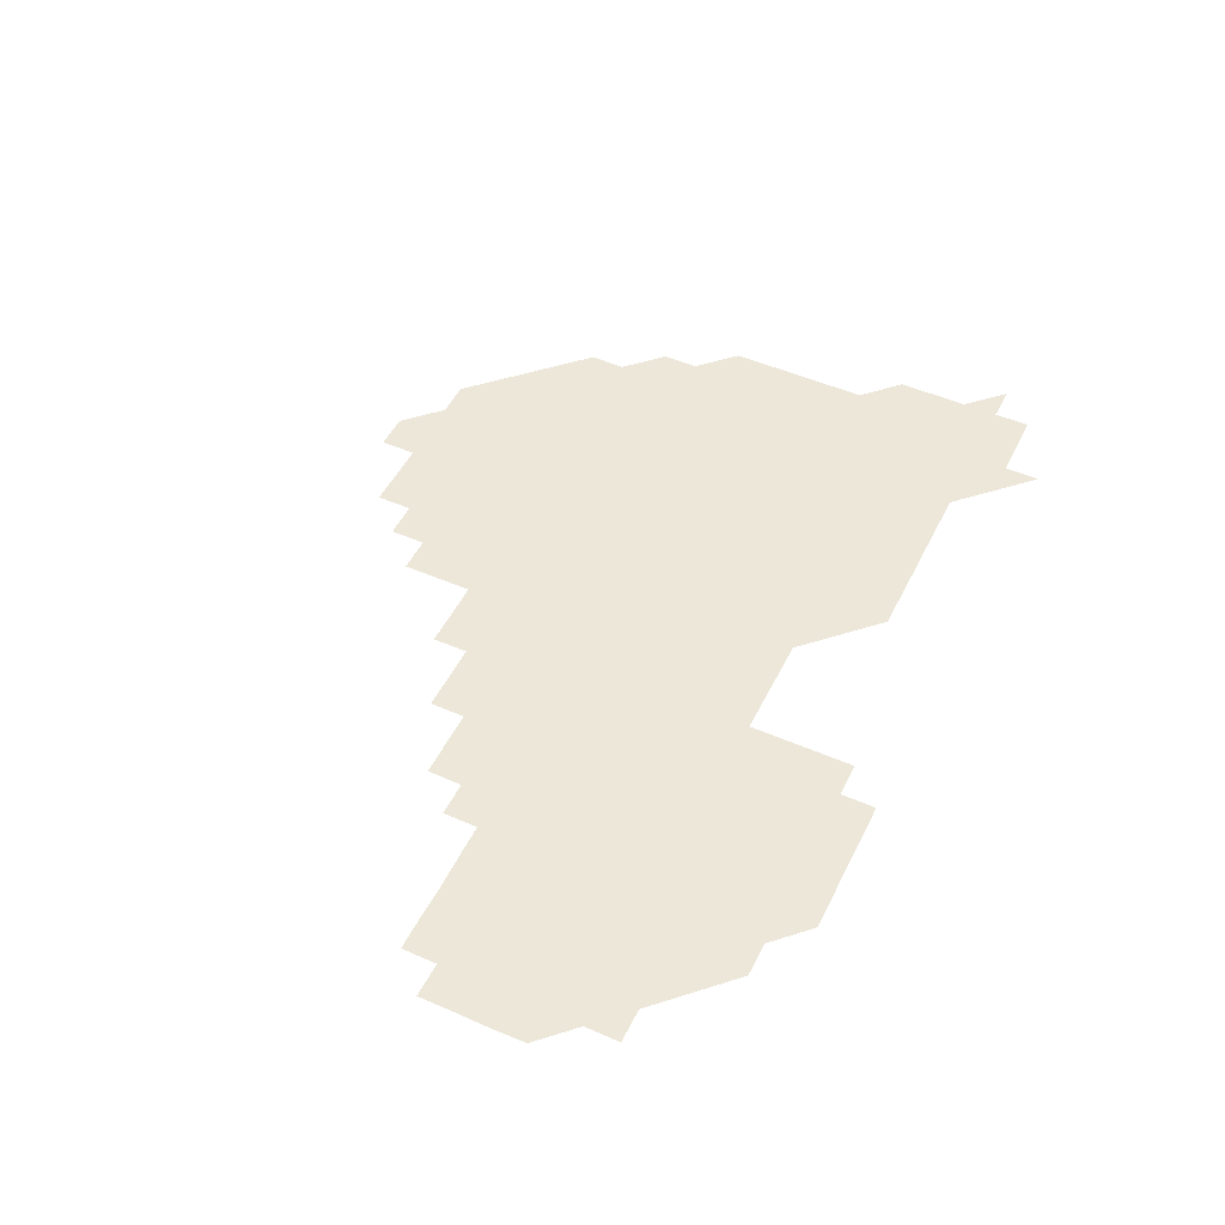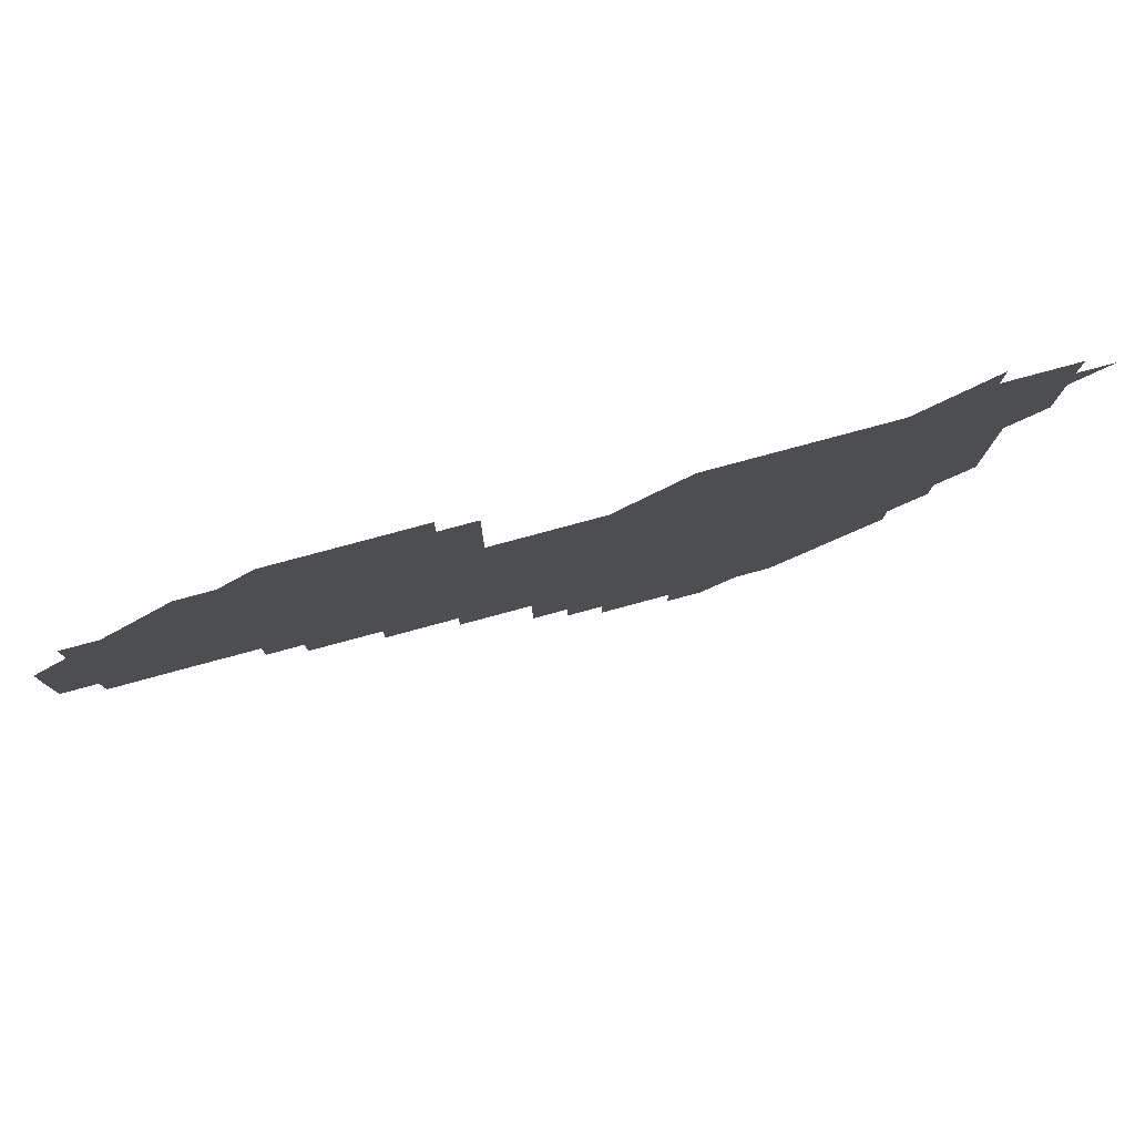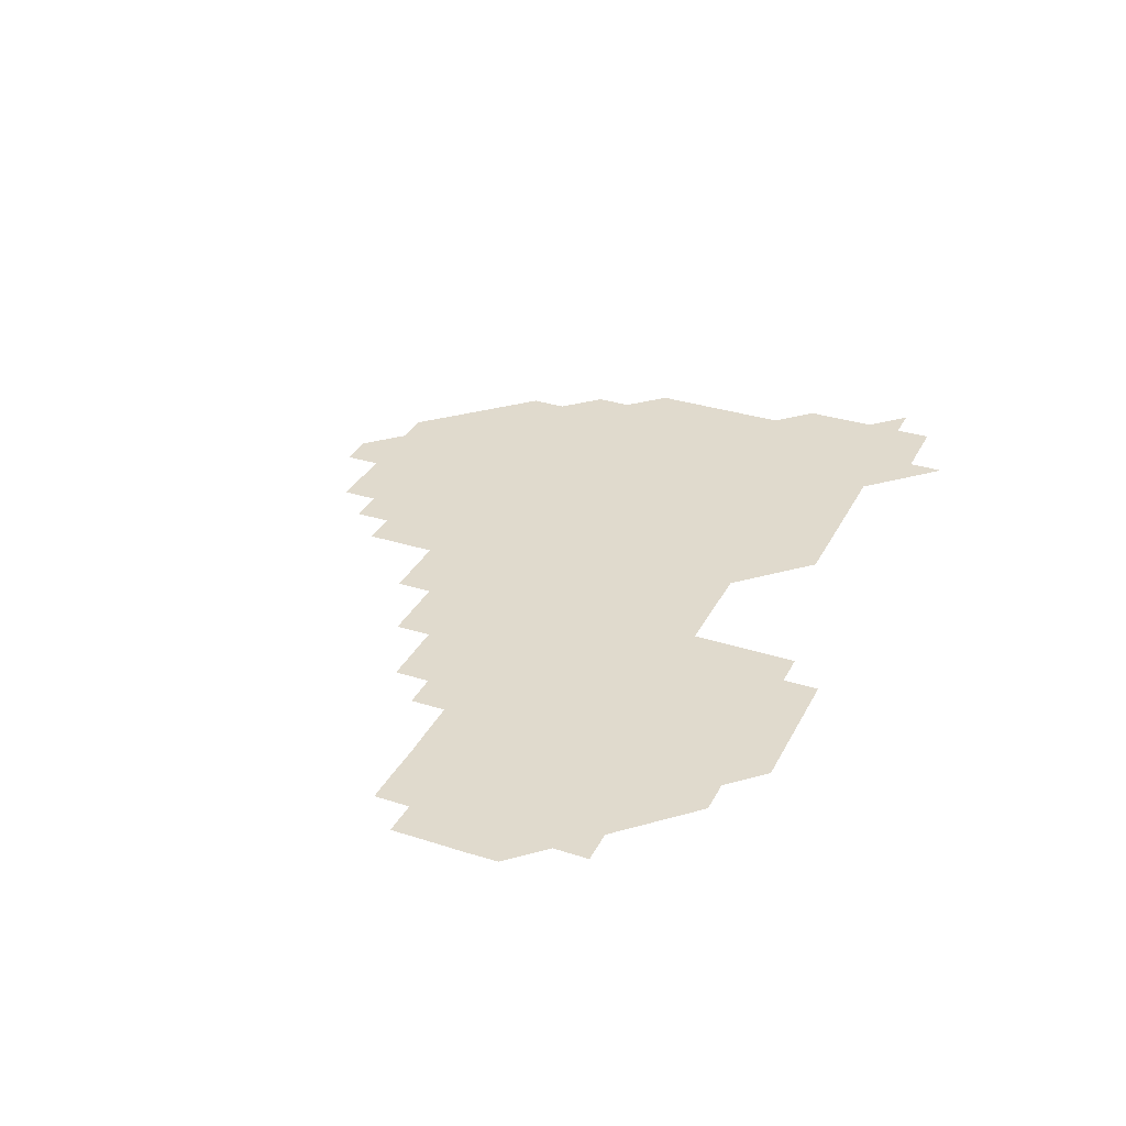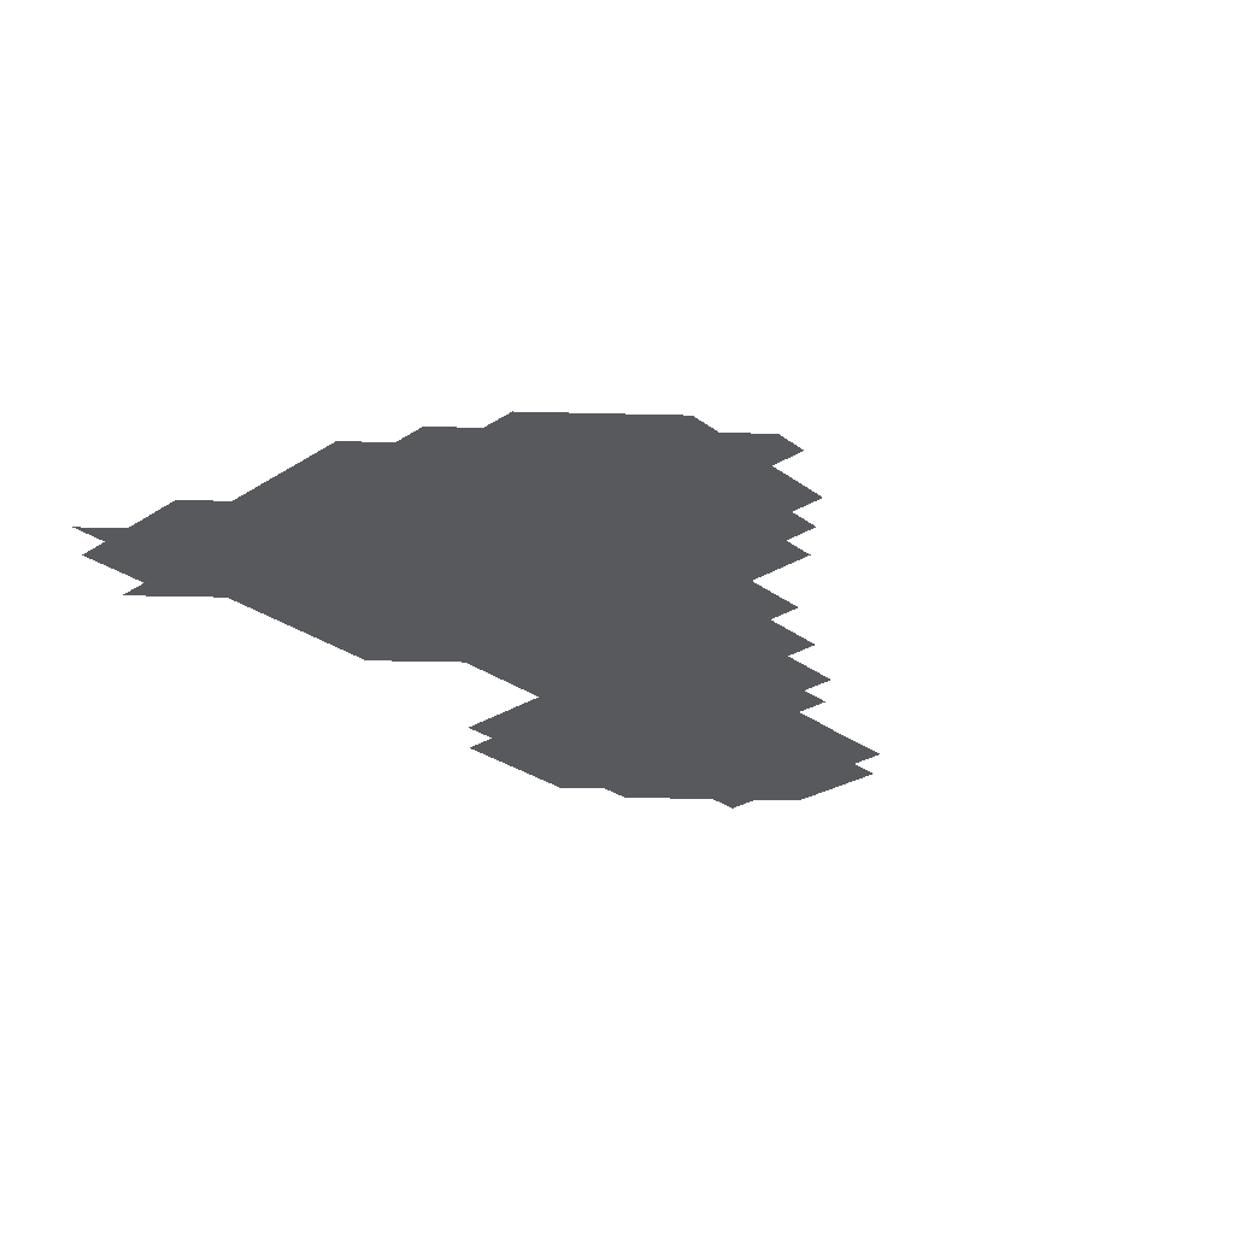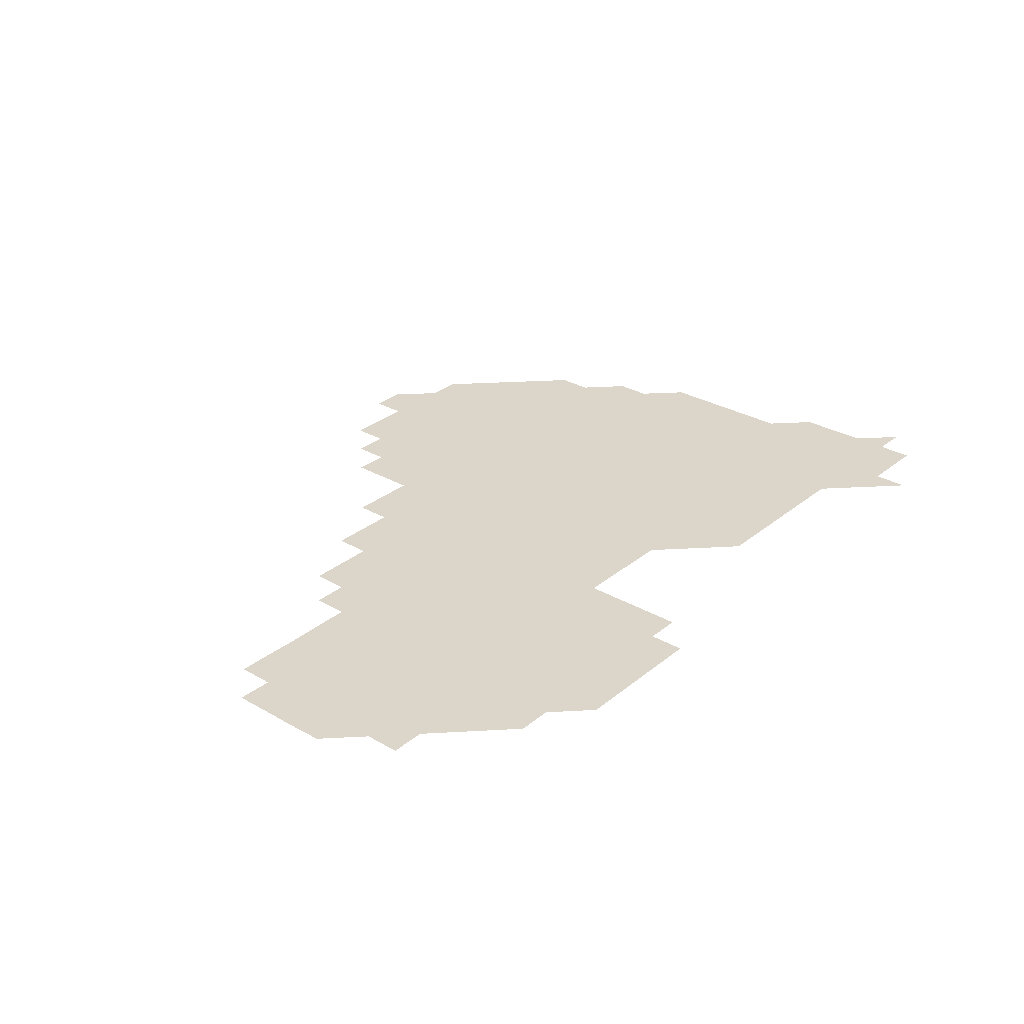
<metadata>
{"format":"obj","ext":"obj","renderer":"f3d","projection":"perspective","resolution":1024,"background":"white","views":[{"elev":49.8,"azim":115.7,"up":"+Z"},{"elev":78.8,"azim":164.9,"up":"+Y"},{"elev":33.0,"azim":113.8,"up":"+Z"},{"elev":-29.0,"azim":-47.1,"up":"+Z"},{"elev":29.7,"azim":130.2,"up":"+Z"}]}
</metadata>
<code>
v 211 271 0
v 226 226 0
v 226 241 0
v 226 256 0
v 226 271 0
v 226 286 0
v 241 151.1 0
v 240.9 166 0
v 241 181 0
v 241 196 0
v 241 211 0
v 241 226 0
v 241 241 0
v 241 256 0
v 241 271 0
v 241 286 0
v 255.9 121 0
v 256 136 0
v 256 151 0
v 256 166 0
v 256 181 0
v 256 196 0
v 256 211 0
v 256 226 0
v 256 241 0
v 256 256 0
v 256 271 0
v 256 286 0
v 256 301 0
v 270.9 90.97 0
v 271 106 0
v 271 121 0
v 271.1 136 0
v 271.1 151 0
v 271 166 0
v 271 181 0
v 270.9 196 0
v 271 211 0
v 271 226 0
v 271 241 0
v 271 256 0
v 271 271 0
v 271 286 0
v 285.9 75.99 0
v 286.1 91.06 0
v 286 106 0
v 286 121 0
v 286 136 0
v 286 151 0
v 286.1 166 0
v 286 181 0
v 286 196 0
v 286 211 0
v 286 226 0
v 286 241 0
v 286 256 0
v 286 271 0
v 301 60.97 0
v 301 76.05 0
v 301 90.99 0
v 301 106 0
v 301 121 0
v 301 136 0
v 301 151 0
v 301 166 0
v 301 181 0
v 301 196 0
v 301 211 0
v 301 226 0
v 301 241 0
v 301 256 0
v 301 271 0
v 316 45.97 0
v 316 61.03 0
v 316 76.01 0
v 316 91.01 0
v 316 106 0
v 316 121 0
v 316 136 0
v 316 151 0
v 316 166 0
v 316 181 0
v 316 196 0
v 316 211 0
v 316 226 0
v 316 241 0
v 316 256 0
v 316 271 0
v 331 45.93 0
v 331 61.05 0
v 331 76.02 0
v 331 91 0
v 331 106 0
v 331 121 0
v 331 136 0
v 331 151 0
v 331 166 0
v 331 181 0
v 331 196 0
v 331 211 0
v 331 226 0
v 331 241 0
v 331 256 0
v 331 271 0
v 346 30.96 0
v 346.1 46.06 0
v 346 61.03 0
v 346 76.03 0
v 346 90.99 0
v 346 106 0
v 346 121 0
v 346 136 0
v 346 151 0
v 346 166 0
v 346 181 0
v 346 196 0
v 346 211 0
v 346 226 0
v 346 241 0
v 346 256 0
v 346 271 0
v 361 30.94 0
v 360.9 46.05 0
v 361 60.97 0
v 361 76 0
v 361 91.02 0
v 361 106 0
v 361 121 0
v 361 136 0
v 361 151 0
v 361 166 0
v 361 181 0
v 361 196 0
v 361 211 0
v 361 226 0
v 361 241 0
v 361 256 0
v 361 271 0
v 361 286 0
v 376 45.97 0
v 376 61.01 0
v 376 76.06 0
v 376 91 0
v 376 106 0
v 376 121 0
v 376 136 0
v 376 151 0
v 376 166 0
v 376 181 0
v 376 196 0
v 376 211 0
v 376 226 0
v 376 241 0
v 376 256 0
v 391 45.97 0
v 391 60.99 0
v 391 76.02 0
v 391 91 0
v 391 106 0
v 391 121 0
v 391 136 0
v 391 151 0
v 391 166 0
v 391 181 0
v 391 196 0
v 391 211 0
v 391 226 0
v 391 241 0
v 406 60.98 0
v 406 76.02 0
v 406 91.03 0
v 406 106 0
v 406 121 0
v 406 136 0
v 406 151 0
v 406 166 0
v 406 181 0
v 406 196 0
v 406 211 0
v 406 226 0
v 406 241 0
v 421 75.95 0
v 421 90.96 0
v 421 106 0
v 421 121 0
v 421 136 0
v 421 151 0
v 421 166 0
v 421 181 0
v 421 196 0
v 421 211 0
v 421 226 0
v 421 241 0
v 436 106 0
v 436 121 0
v 436 136 0
v 436 151 0
v 436 166 0
v 436 181 0
v 436 196 0
v 436 211 0
v 436 226 0
v 436 241 0
v 436 256 0
v 436 271 0
v 436 286 0
v 451 106 0
v 451 121 0
v 451 136 0
v 451 151 0
v 451 166 0
v 451 181 0
v 451 196 0
v 451 211 0
v 451 226 0
v 451 241 0
v 451 256 0
v 451 271 0
v 451 286 0
v 451 301 0
v 466 121 0
v 466 136 0
v 466 151 0
v 466 166 0
v 466 181 0
v 466 196 0
v 466 211 0
v 465.9 226 0
v 466 241 0
v 466 256 0
v 466 271 0
v 466 286 0
v 466 301 0
v 481 121 0
v 480.9 136 0
v 481 151 0
v 481 166 0
v 481 181 0
v 481 196 0
v 481 211 0
v 481 226 0
v 481 241 0
v 481 256 0
v 481 271 0
v 481 286 0
v 481 301 0
v 496 136 0
v 496 151 0
v 496 166 0
v 496 181 0
v 496 196 0
v 496 211 0
v 496 226 0
v 496 241 0
v 496 256 0
v 496 271 0
v 496 286 0
v 496 301 0
v 511 136 0
v 511 151 0
v 511 166 0
v 511 181 0
v 510.9 196 0
v 511 211 0
v 511 226 0
v 511 241 0
v 511 256 0
v 511 271 0
v 511 286 0
v 511 301 0
v 526 151 0
v 526 166 0
v 526 181 0
v 526 196 0
v 526 211 0
v 526 226 0
v 526 241 0
v 526 256 0
v 526 271 0
v 526 286 0
v 541 166.1 0
v 541 181 0
v 541 196 0
v 541 211 0
v 541 226 0
v 541 241 0
v 541 256 0
v 541 271 0
v 541 286 0
v 556 166.3 0
v 556 180.9 0
v 556 196 0
v 556 211 0
v 556 226 0
v 556 241 0
v 556 256 0
v 556 271 0
v 571.3 166 0
v 570.8 181.1 0
v 571 196 0
v 571 211 0
v 571 226 0
v 571 241 0
v 571 256 0
v 586 166 0
v 586.1 181.2 0
v 585.9 196 0
v 585.9 211.1 0
v 586 225.9 0
v 586 241 0
v 586 256 0
v 601.1 180.9 0
v 601 195.9 0
v 601.2 210.9 0
v 600.9 225.9 0
f 4 5 1
f 11 12 2
f 2 12 3
f 12 13 3
f 3 13 4
f 13 14 4
f 4 14 5
f 14 15 5
f 5 15 6
f 15 16 6
f 18 19 7
f 7 19 8
f 19 20 8
f 8 20 9
f 20 21 9
f 9 21 10
f 21 22 10
f 10 22 11
f 22 23 11
f 11 23 12
f 23 24 12
f 12 24 13
f 24 25 13
f 13 25 14
f 25 26 14
f 14 26 15
f 26 27 15
f 15 27 16
f 27 28 16
f 31 32 17
f 17 32 18
f 32 33 18
f 18 33 19
f 33 34 19
f 19 34 20
f 34 35 20
f 20 35 21
f 35 36 21
f 21 36 22
f 36 37 22
f 22 37 23
f 37 38 23
f 23 38 24
f 38 39 24
f 24 39 25
f 39 40 25
f 25 40 26
f 40 41 26
f 26 41 27
f 41 42 27
f 27 42 28
f 42 43 28
f 28 43 29
f 44 45 30
f 30 45 31
f 45 46 31
f 31 46 32
f 46 47 32
f 32 47 33
f 47 48 33
f 33 48 34
f 48 49 34
f 34 49 35
f 49 50 35
f 35 50 36
f 50 51 36
f 36 51 37
f 51 52 37
f 37 52 38
f 52 53 38
f 38 53 39
f 53 54 39
f 39 54 40
f 54 55 40
f 40 55 41
f 55 56 41
f 41 56 42
f 56 57 42
f 42 57 43
f 58 59 44
f 44 59 45
f 59 60 45
f 45 60 46
f 60 61 46
f 46 61 47
f 61 62 47
f 47 62 48
f 62 63 48
f 48 63 49
f 63 64 49
f 49 64 50
f 64 65 50
f 50 65 51
f 65 66 51
f 51 66 52
f 66 67 52
f 52 67 53
f 67 68 53
f 53 68 54
f 68 69 54
f 54 69 55
f 69 70 55
f 55 70 56
f 70 71 56
f 56 71 57
f 71 72 57
f 73 74 58
f 58 74 59
f 74 75 59
f 59 75 60
f 75 76 60
f 60 76 61
f 76 77 61
f 61 77 62
f 77 78 62
f 62 78 63
f 78 79 63
f 63 79 64
f 79 80 64
f 64 80 65
f 80 81 65
f 65 81 66
f 81 82 66
f 66 82 67
f 82 83 67
f 67 83 68
f 83 84 68
f 68 84 69
f 84 85 69
f 69 85 70
f 85 86 70
f 70 86 71
f 86 87 71
f 71 87 72
f 87 88 72
f 73 89 74
f 89 90 74
f 74 90 75
f 90 91 75
f 75 91 76
f 91 92 76
f 76 92 77
f 92 93 77
f 77 93 78
f 93 94 78
f 78 94 79
f 94 95 79
f 79 95 80
f 95 96 80
f 80 96 81
f 96 97 81
f 81 97 82
f 97 98 82
f 82 98 83
f 98 99 83
f 83 99 84
f 99 100 84
f 84 100 85
f 100 101 85
f 85 101 86
f 101 102 86
f 86 102 87
f 102 103 87
f 87 103 88
f 103 104 88
f 105 106 89
f 89 106 90
f 106 107 90
f 90 107 91
f 107 108 91
f 91 108 92
f 108 109 92
f 92 109 93
f 109 110 93
f 93 110 94
f 110 111 94
f 94 111 95
f 111 112 95
f 95 112 96
f 112 113 96
f 96 113 97
f 113 114 97
f 97 114 98
f 114 115 98
f 98 115 99
f 115 116 99
f 99 116 100
f 116 117 100
f 100 117 101
f 117 118 101
f 101 118 102
f 118 119 102
f 102 119 103
f 119 120 103
f 103 120 104
f 120 121 104
f 105 122 106
f 122 123 106
f 106 123 107
f 123 124 107
f 107 124 108
f 124 125 108
f 108 125 109
f 125 126 109
f 109 126 110
f 126 127 110
f 110 127 111
f 127 128 111
f 111 128 112
f 128 129 112
f 112 129 113
f 129 130 113
f 113 130 114
f 130 131 114
f 114 131 115
f 131 132 115
f 115 132 116
f 132 133 116
f 116 133 117
f 133 134 117
f 117 134 118
f 134 135 118
f 118 135 119
f 135 136 119
f 119 136 120
f 136 137 120
f 120 137 121
f 137 138 121
f 123 140 124
f 140 141 124
f 124 141 125
f 141 142 125
f 125 142 126
f 142 143 126
f 126 143 127
f 143 144 127
f 127 144 128
f 144 145 128
f 128 145 129
f 145 146 129
f 129 146 130
f 146 147 130
f 130 147 131
f 147 148 131
f 131 148 132
f 148 149 132
f 132 149 133
f 149 150 133
f 133 150 134
f 150 151 134
f 134 151 135
f 151 152 135
f 135 152 136
f 152 153 136
f 136 153 137
f 153 154 137
f 137 154 138
f 140 155 141
f 155 156 141
f 141 156 142
f 156 157 142
f 142 157 143
f 157 158 143
f 143 158 144
f 158 159 144
f 144 159 145
f 159 160 145
f 145 160 146
f 160 161 146
f 146 161 147
f 161 162 147
f 147 162 148
f 162 163 148
f 148 163 149
f 163 164 149
f 149 164 150
f 164 165 150
f 150 165 151
f 165 166 151
f 151 166 152
f 166 167 152
f 152 167 153
f 167 168 153
f 153 168 154
f 156 169 157
f 169 170 157
f 157 170 158
f 170 171 158
f 158 171 159
f 171 172 159
f 159 172 160
f 172 173 160
f 160 173 161
f 173 174 161
f 161 174 162
f 174 175 162
f 162 175 163
f 175 176 163
f 163 176 164
f 176 177 164
f 164 177 165
f 177 178 165
f 165 178 166
f 178 179 166
f 166 179 167
f 179 180 167
f 167 180 168
f 180 181 168
f 170 182 171
f 182 183 171
f 171 183 172
f 183 184 172
f 172 184 173
f 184 185 173
f 173 185 174
f 185 186 174
f 174 186 175
f 186 187 175
f 175 187 176
f 187 188 176
f 176 188 177
f 188 189 177
f 177 189 178
f 189 190 178
f 178 190 179
f 190 191 179
f 179 191 180
f 191 192 180
f 180 192 181
f 192 193 181
f 184 194 185
f 194 195 185
f 185 195 186
f 195 196 186
f 186 196 187
f 196 197 187
f 187 197 188
f 197 198 188
f 188 198 189
f 198 199 189
f 189 199 190
f 199 200 190
f 190 200 191
f 200 201 191
f 191 201 192
f 201 202 192
f 192 202 193
f 202 203 193
f 194 207 195
f 207 208 195
f 195 208 196
f 208 209 196
f 196 209 197
f 209 210 197
f 197 210 198
f 210 211 198
f 198 211 199
f 211 212 199
f 199 212 200
f 212 213 200
f 200 213 201
f 213 214 201
f 201 214 202
f 214 215 202
f 202 215 203
f 215 216 203
f 203 216 204
f 216 217 204
f 204 217 205
f 217 218 205
f 205 218 206
f 218 219 206
f 208 221 209
f 221 222 209
f 209 222 210
f 222 223 210
f 210 223 211
f 223 224 211
f 211 224 212
f 224 225 212
f 212 225 213
f 225 226 213
f 213 226 214
f 226 227 214
f 214 227 215
f 227 228 215
f 215 228 216
f 228 229 216
f 216 229 217
f 229 230 217
f 217 230 218
f 230 231 218
f 218 231 219
f 231 232 219
f 219 232 220
f 232 233 220
f 221 234 222
f 234 235 222
f 222 235 223
f 235 236 223
f 223 236 224
f 236 237 224
f 224 237 225
f 237 238 225
f 225 238 226
f 238 239 226
f 226 239 227
f 239 240 227
f 227 240 228
f 240 241 228
f 228 241 229
f 241 242 229
f 229 242 230
f 242 243 230
f 230 243 231
f 243 244 231
f 231 244 232
f 244 245 232
f 232 245 233
f 245 246 233
f 235 247 236
f 247 248 236
f 236 248 237
f 248 249 237
f 237 249 238
f 249 250 238
f 238 250 239
f 250 251 239
f 239 251 240
f 251 252 240
f 240 252 241
f 252 253 241
f 241 253 242
f 253 254 242
f 242 254 243
f 254 255 243
f 243 255 244
f 255 256 244
f 244 256 245
f 256 257 245
f 245 257 246
f 257 258 246
f 247 259 248
f 259 260 248
f 248 260 249
f 260 261 249
f 249 261 250
f 261 262 250
f 250 262 251
f 262 263 251
f 251 263 252
f 263 264 252
f 252 264 253
f 264 265 253
f 253 265 254
f 265 266 254
f 254 266 255
f 266 267 255
f 255 267 256
f 267 268 256
f 256 268 257
f 268 269 257
f 257 269 258
f 269 270 258
f 260 271 261
f 271 272 261
f 261 272 262
f 272 273 262
f 262 273 263
f 273 274 263
f 263 274 264
f 274 275 264
f 264 275 265
f 275 276 265
f 265 276 266
f 276 277 266
f 266 277 267
f 277 278 267
f 267 278 268
f 278 279 268
f 268 279 269
f 279 280 269
f 269 280 270
f 272 281 273
f 281 282 273
f 273 282 274
f 282 283 274
f 274 283 275
f 283 284 275
f 275 284 276
f 284 285 276
f 276 285 277
f 285 286 277
f 277 286 278
f 286 287 278
f 278 287 279
f 287 288 279
f 279 288 280
f 288 289 280
f 281 290 282
f 290 291 282
f 282 291 283
f 291 292 283
f 283 292 284
f 292 293 284
f 284 293 285
f 293 294 285
f 285 294 286
f 294 295 286
f 286 295 287
f 295 296 287
f 287 296 288
f 296 297 288
f 288 297 289
f 290 298 291
f 298 299 291
f 291 299 292
f 299 300 292
f 292 300 293
f 300 301 293
f 293 301 294
f 301 302 294
f 294 302 295
f 302 303 295
f 295 303 296
f 303 304 296
f 296 304 297
f 298 305 299
f 305 306 299
f 299 306 300
f 306 307 300
f 300 307 301
f 307 308 301
f 301 308 302
f 308 309 302
f 302 309 303
f 309 310 303
f 303 310 304
f 310 311 304
f 306 312 307
f 312 313 307
f 307 313 308
f 313 314 308
f 308 314 309
f 314 315 309
f 309 315 310

</code>
